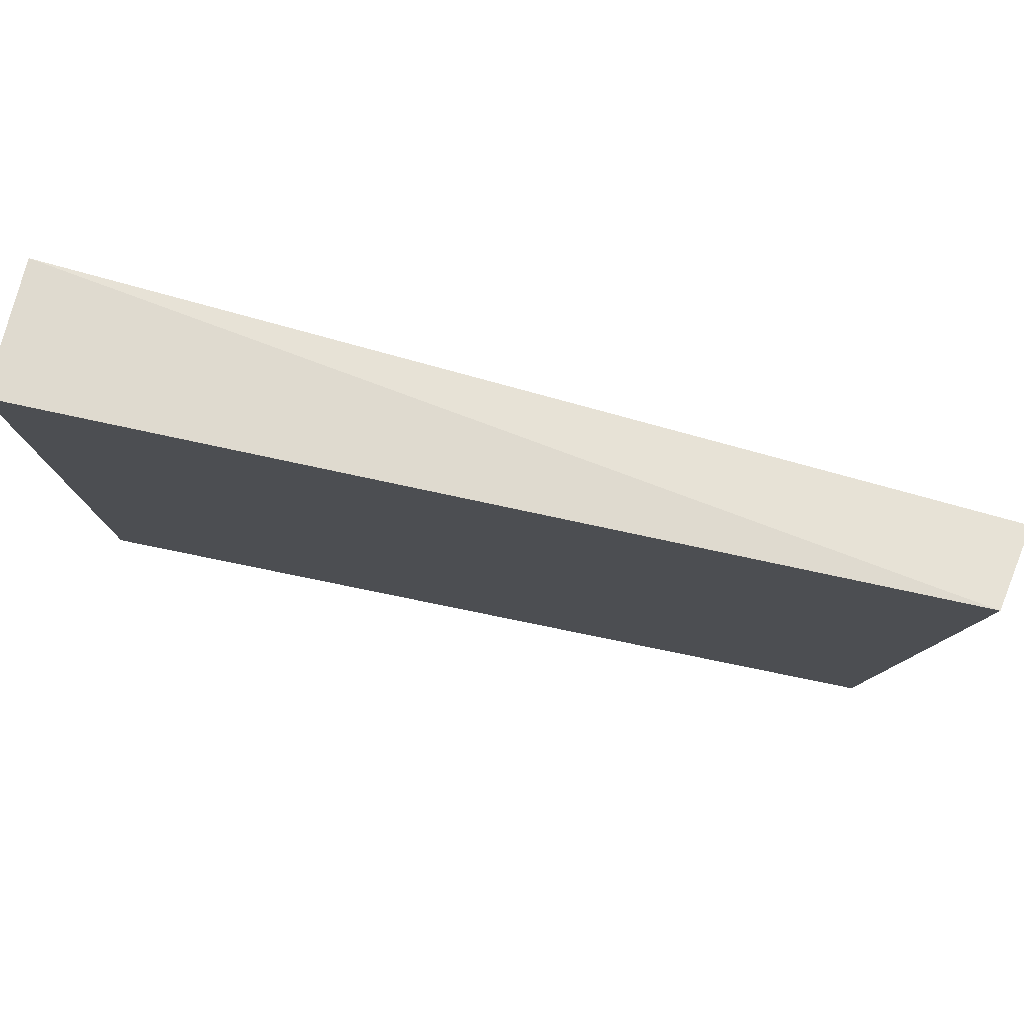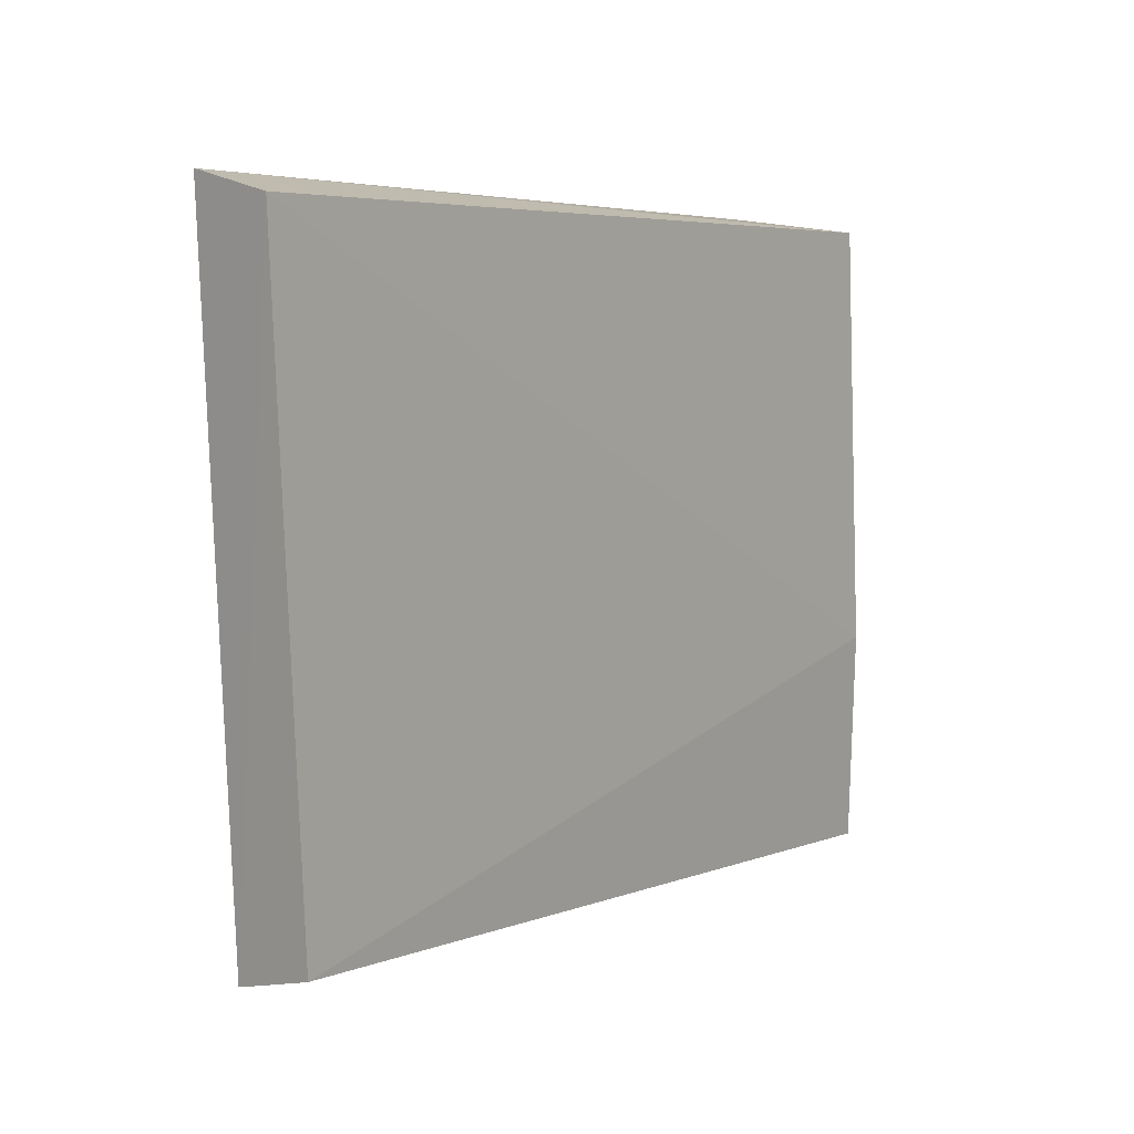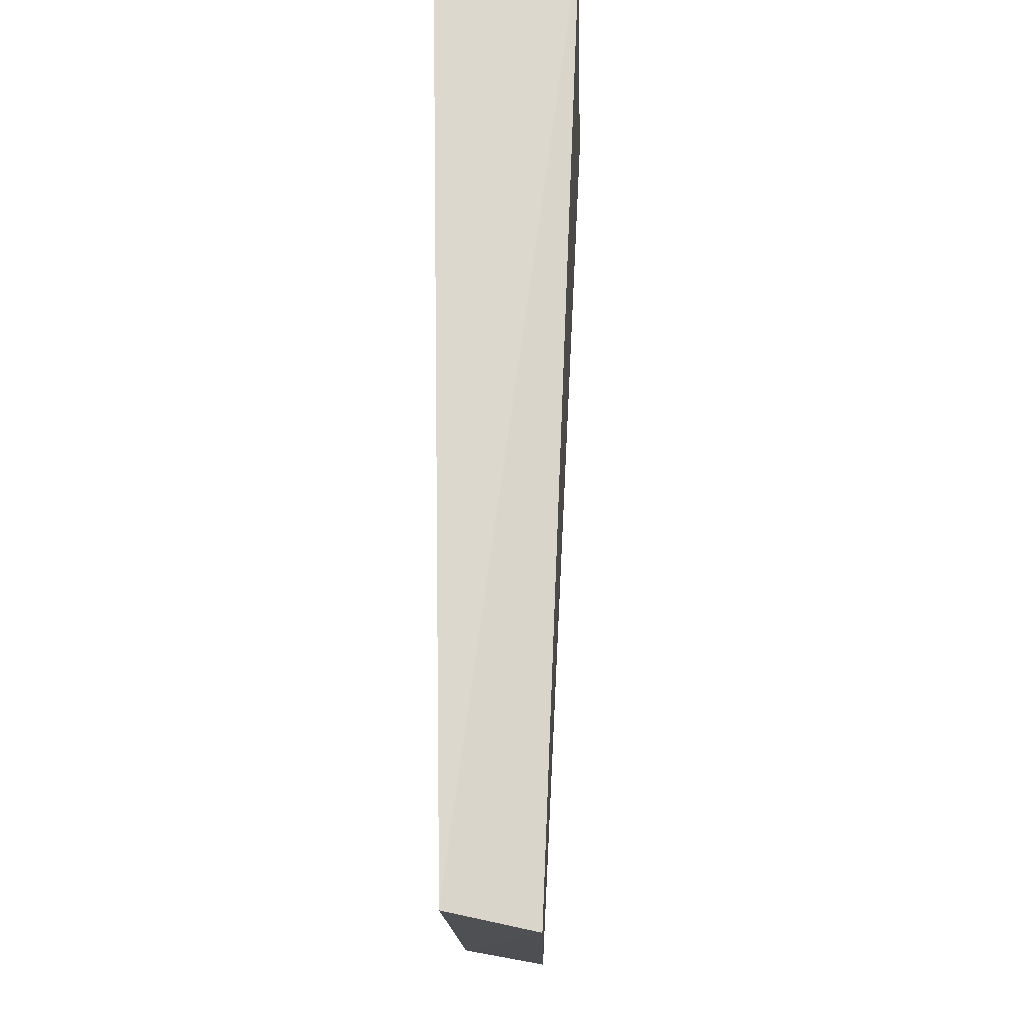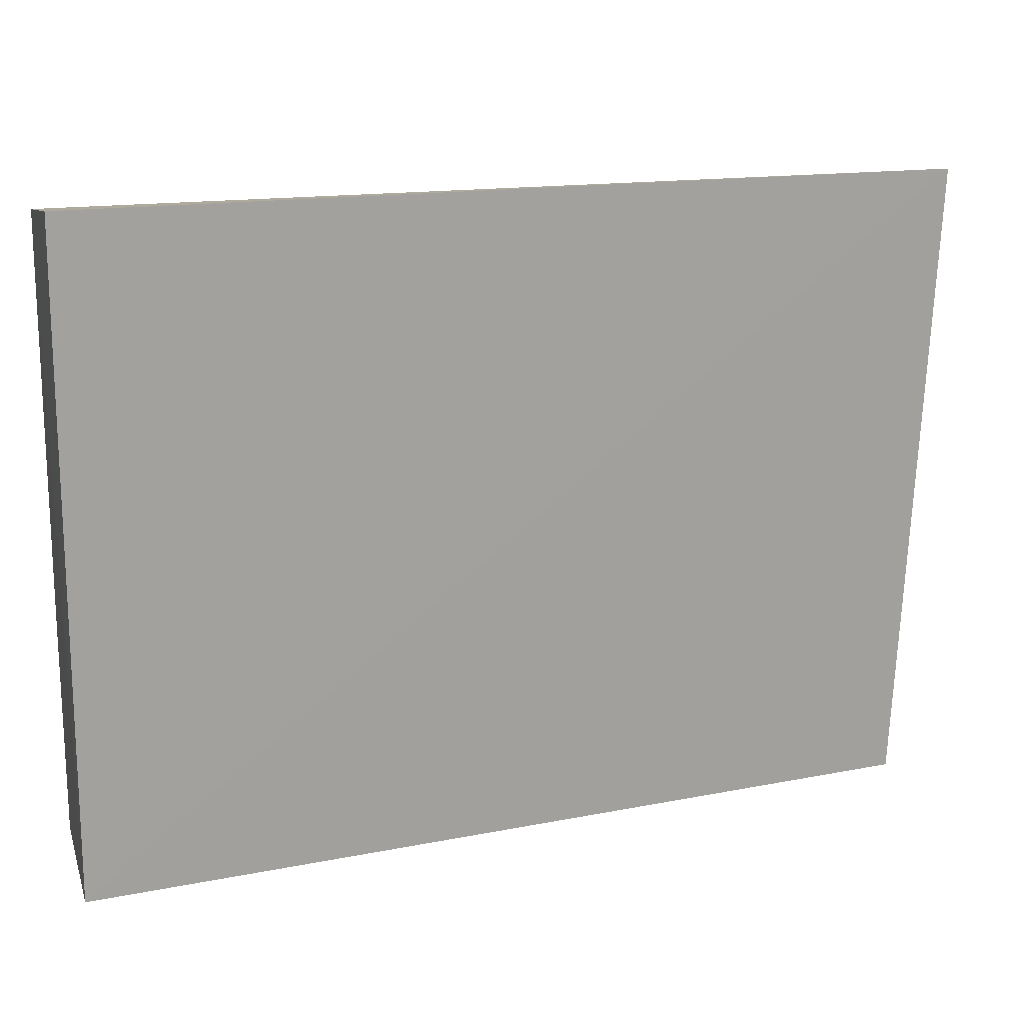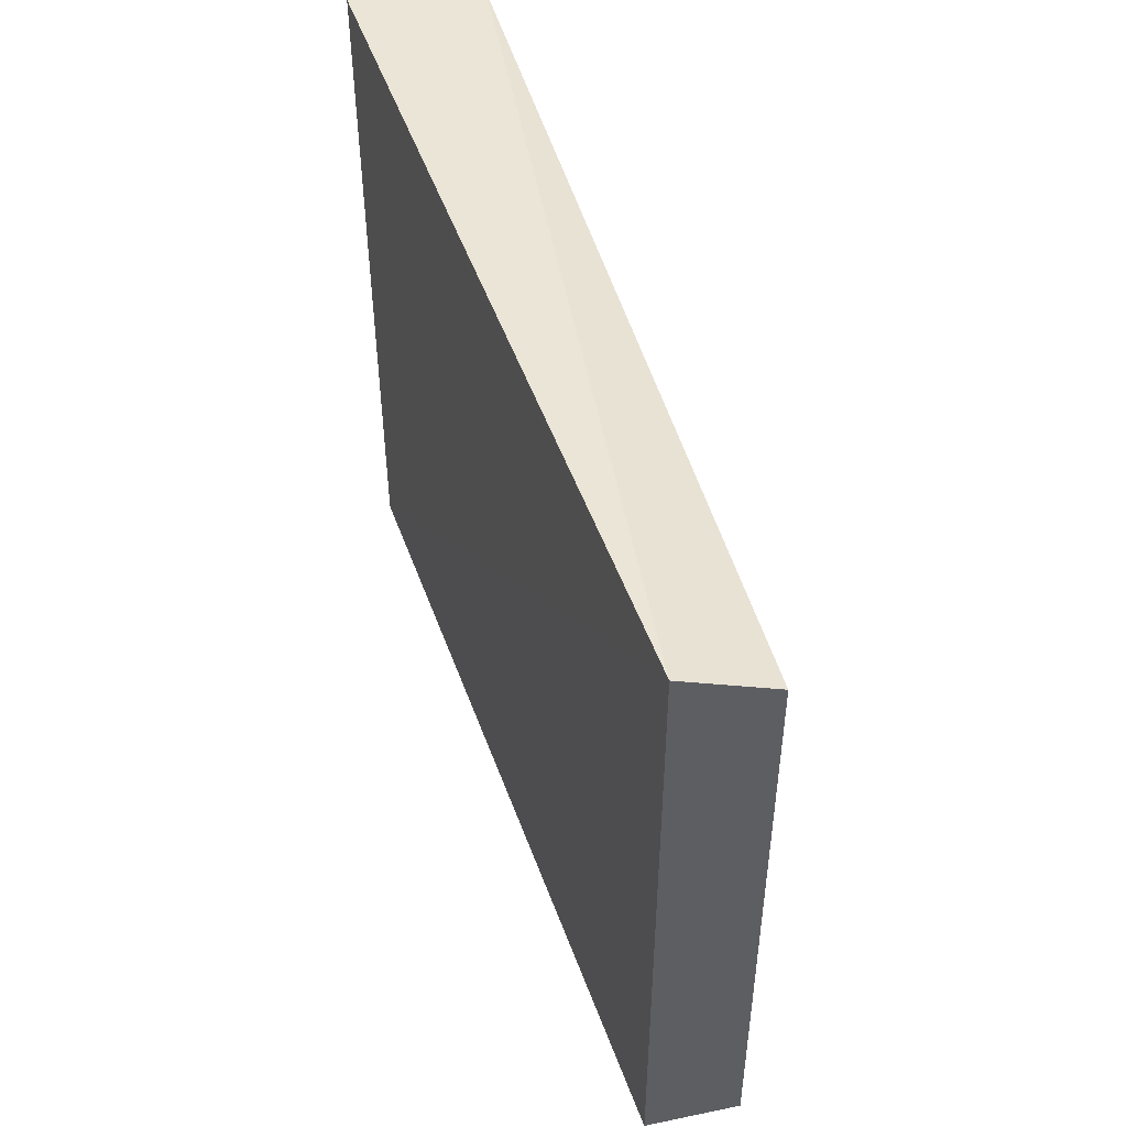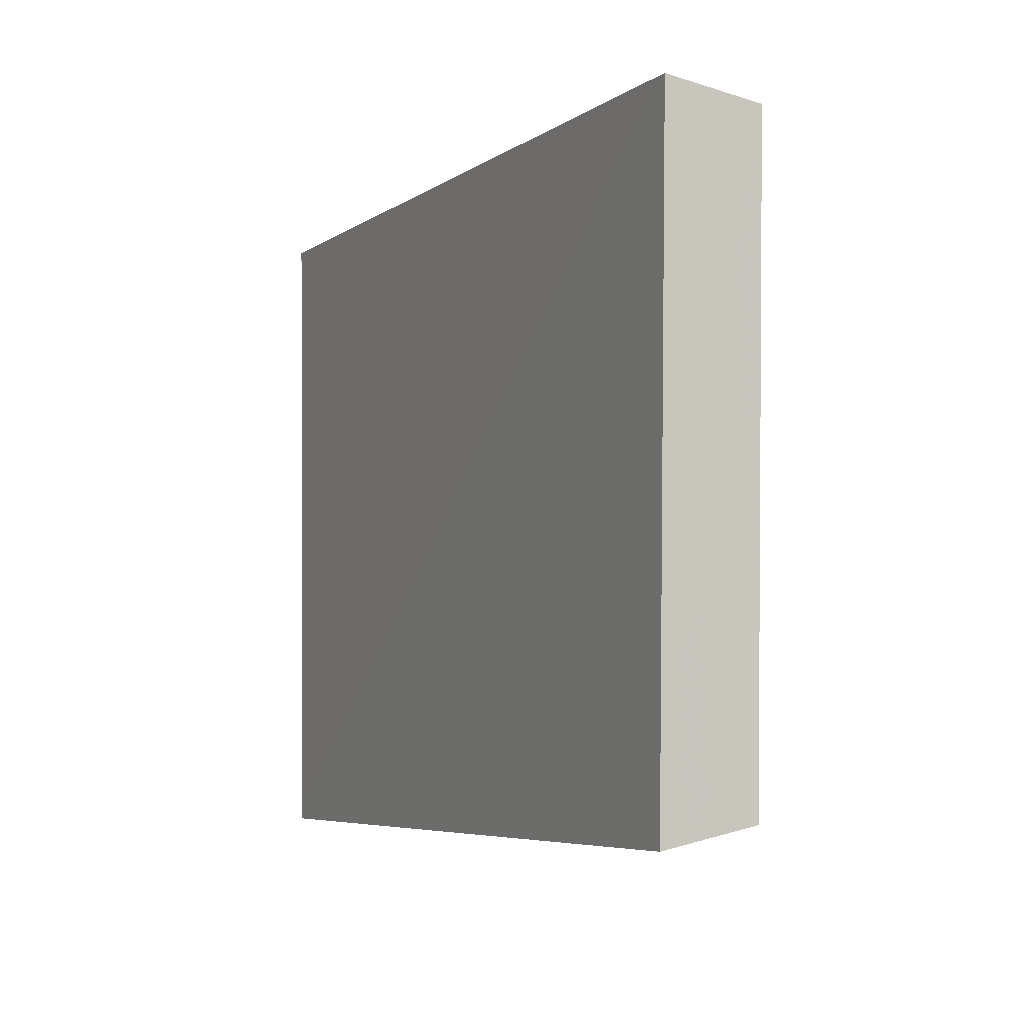
<metadata>
{"format":"obj","ext":"obj","renderer":"f3d","projection":"perspective","resolution":1024,"background":"white","views":[{"elev":78.2,"azim":13.2,"up":"+Y"},{"elev":5.4,"azim":122.6,"up":"+Y"},{"elev":73.1,"azim":90.2,"up":"+Y"},{"elev":16.5,"azim":-16.7,"up":"+Y"},{"elev":46.2,"azim":73.0,"up":"+Y"},{"elev":-3.7,"azim":65.9,"up":"+Y"}]}
</metadata>
<code>
v 0.07758 0.2363 -0.03425
v 0.07875 0.2377 -0.04011
v 0.07969 0.2811 -0.03367
v 0.01765 0.281 -0.0325
v 0.01758 0.2354 -0.04235
v 0.01758 0.2341 -0.0329
v 0.08076 0.2796 -0.0395
v 0.01754 0.2798 -0.04193
v 0.01758 0.2501 -0.04283
f 5 2 1
f 6 1 3
f 6 3 4
f 6 5 1
f 7 1 2
f 7 3 1
f 8 6 4
f 8 5 6
f 8 4 3
f 8 3 7
f 9 8 7
f 9 7 2
f 9 2 5
f 9 5 8

</code>
